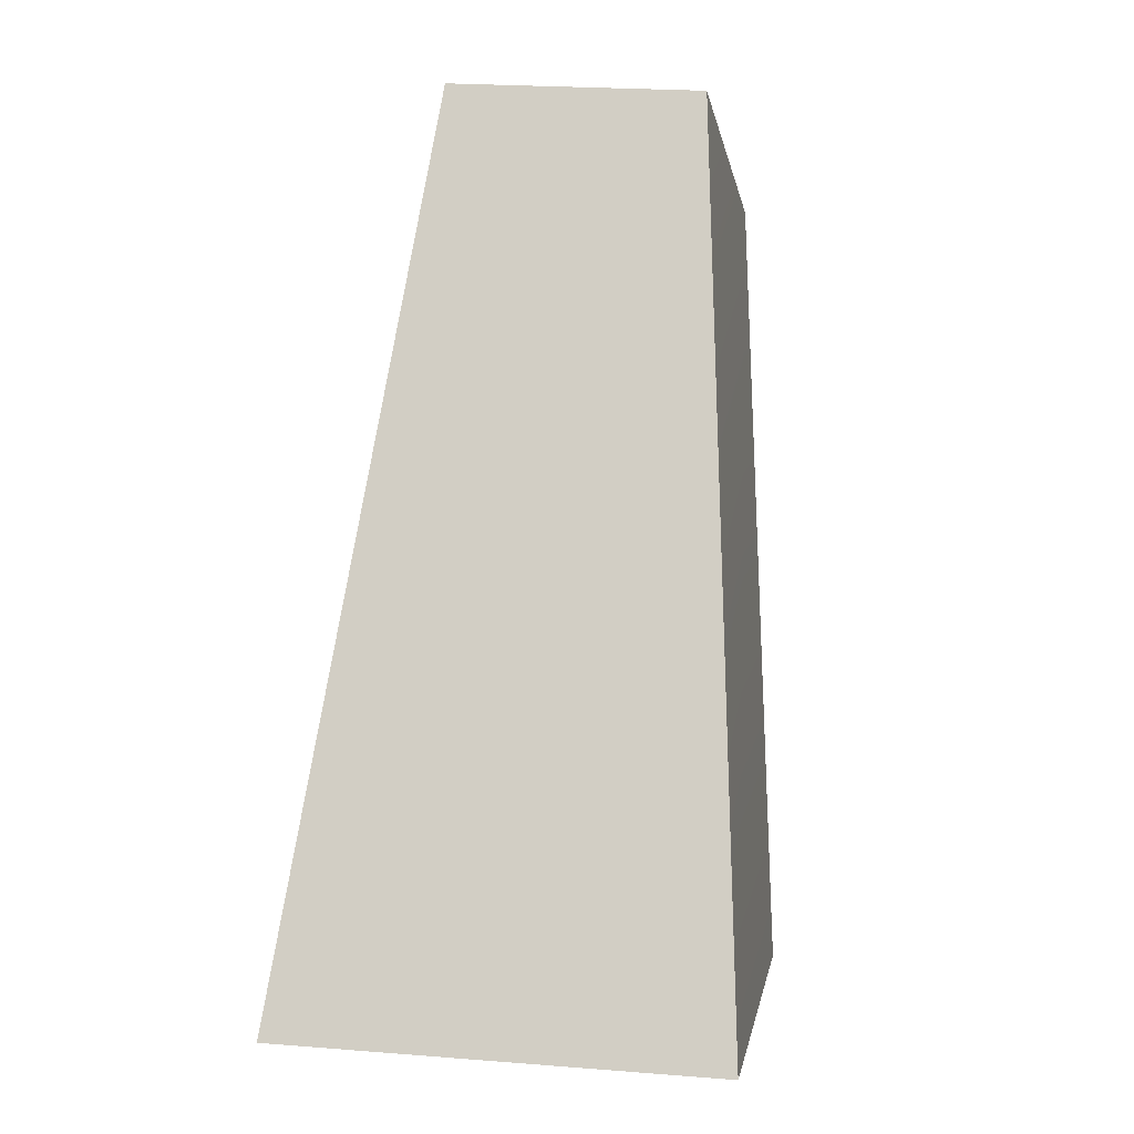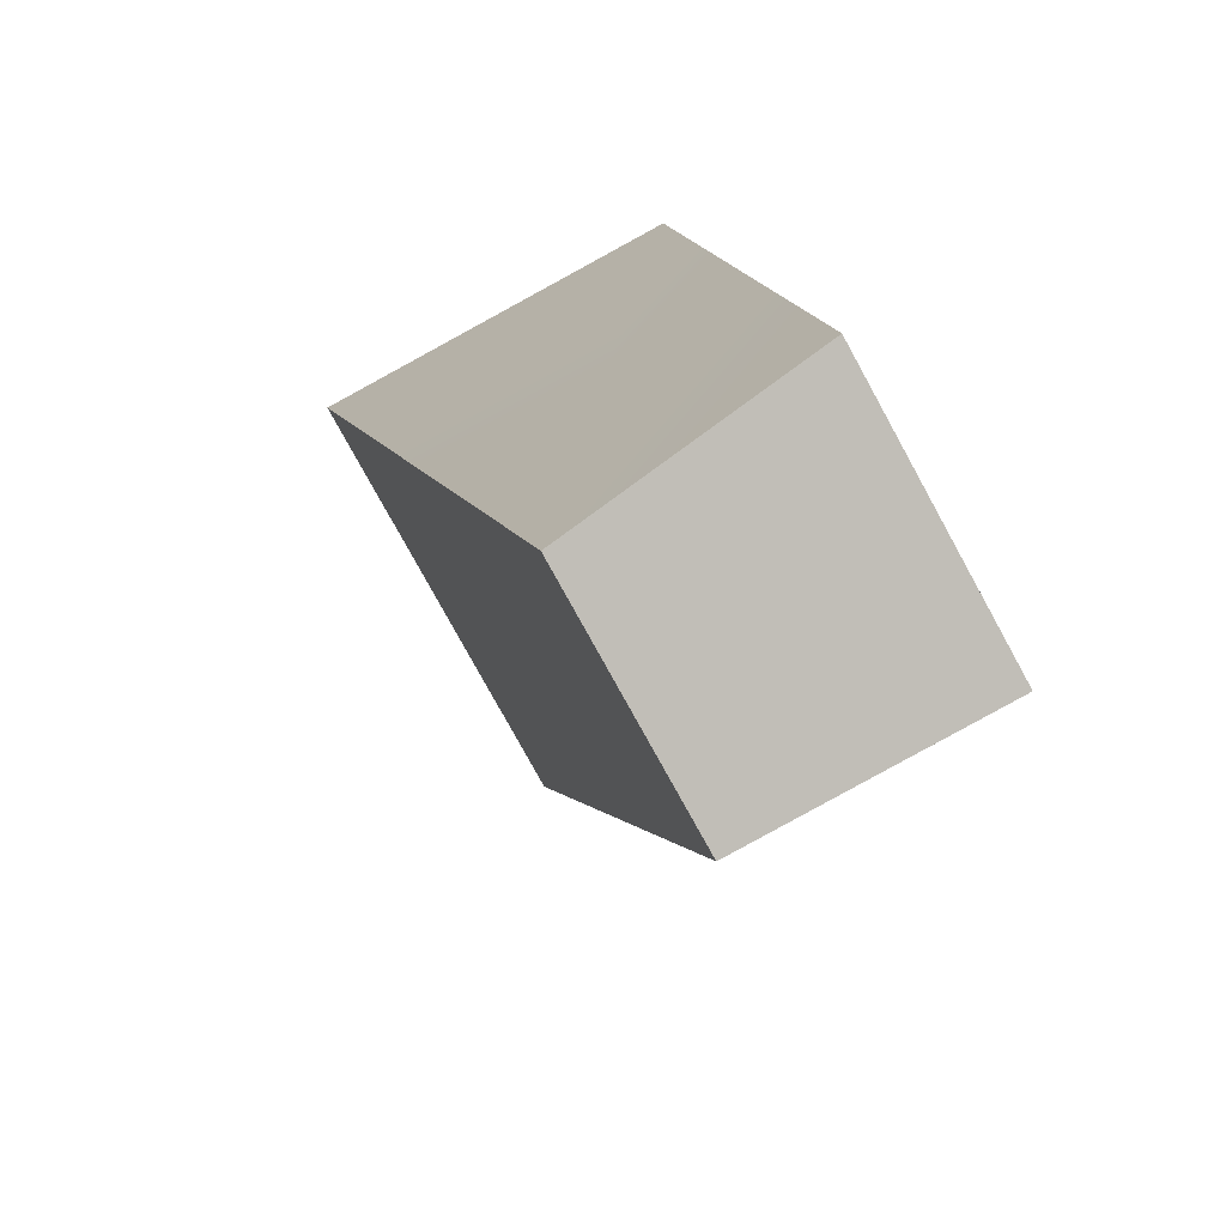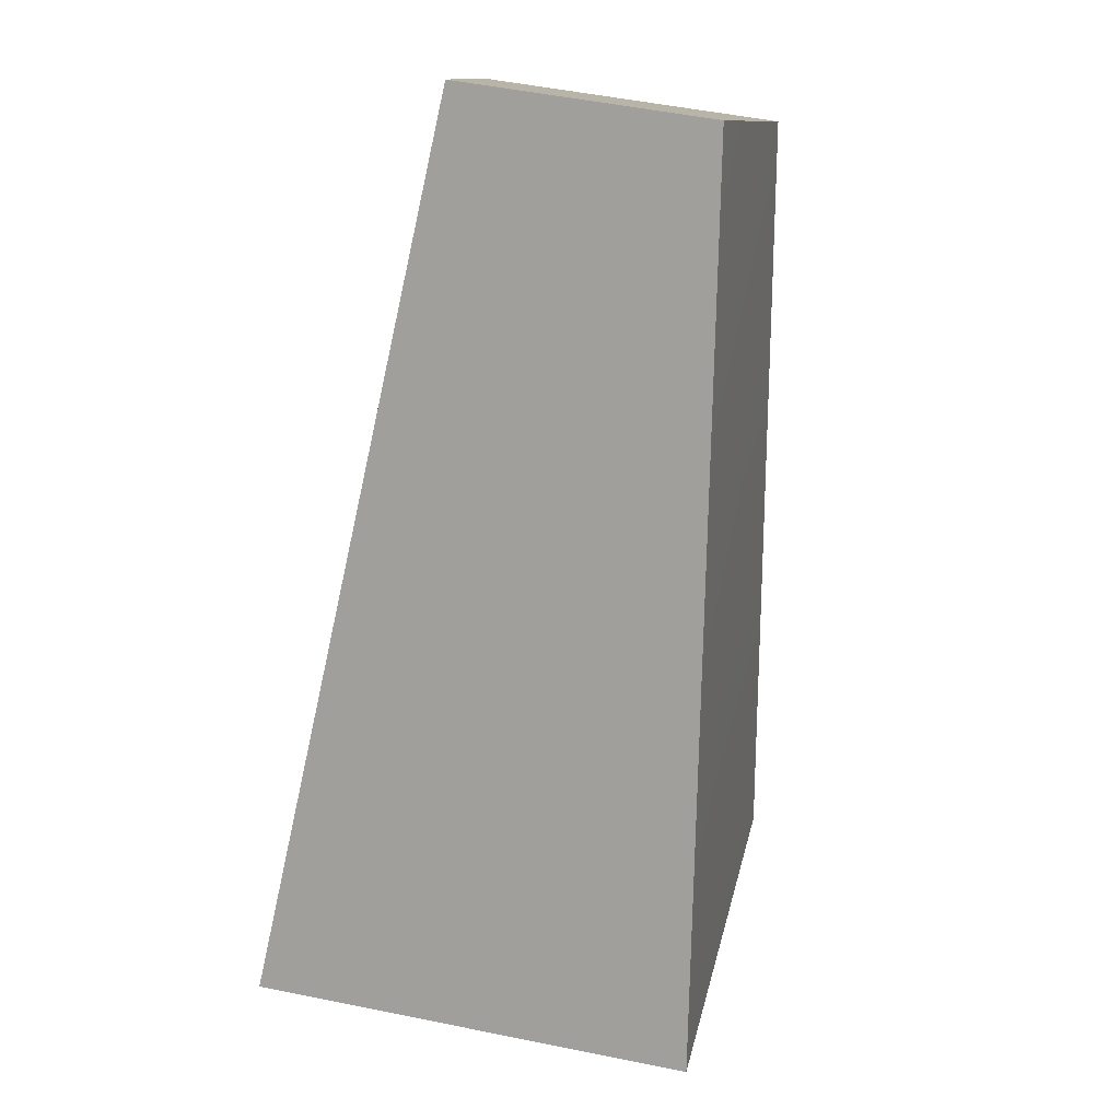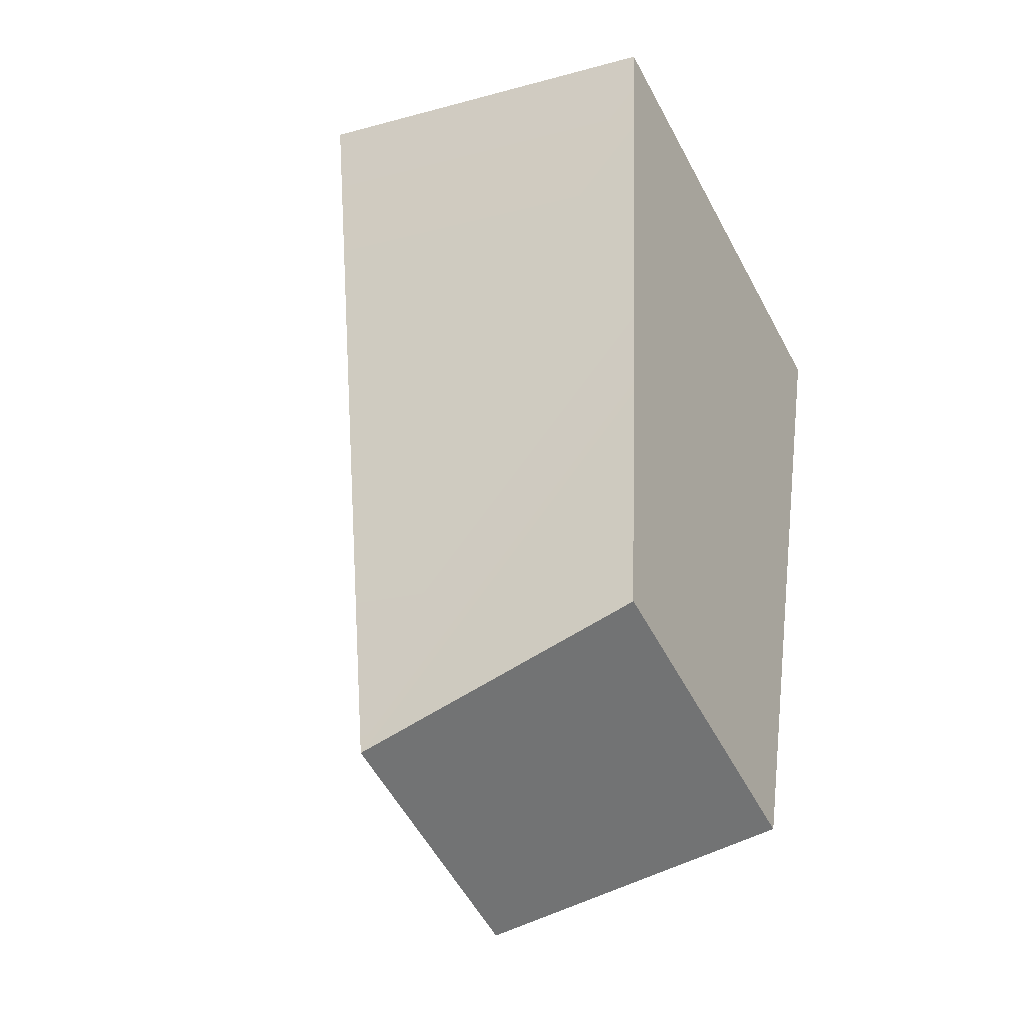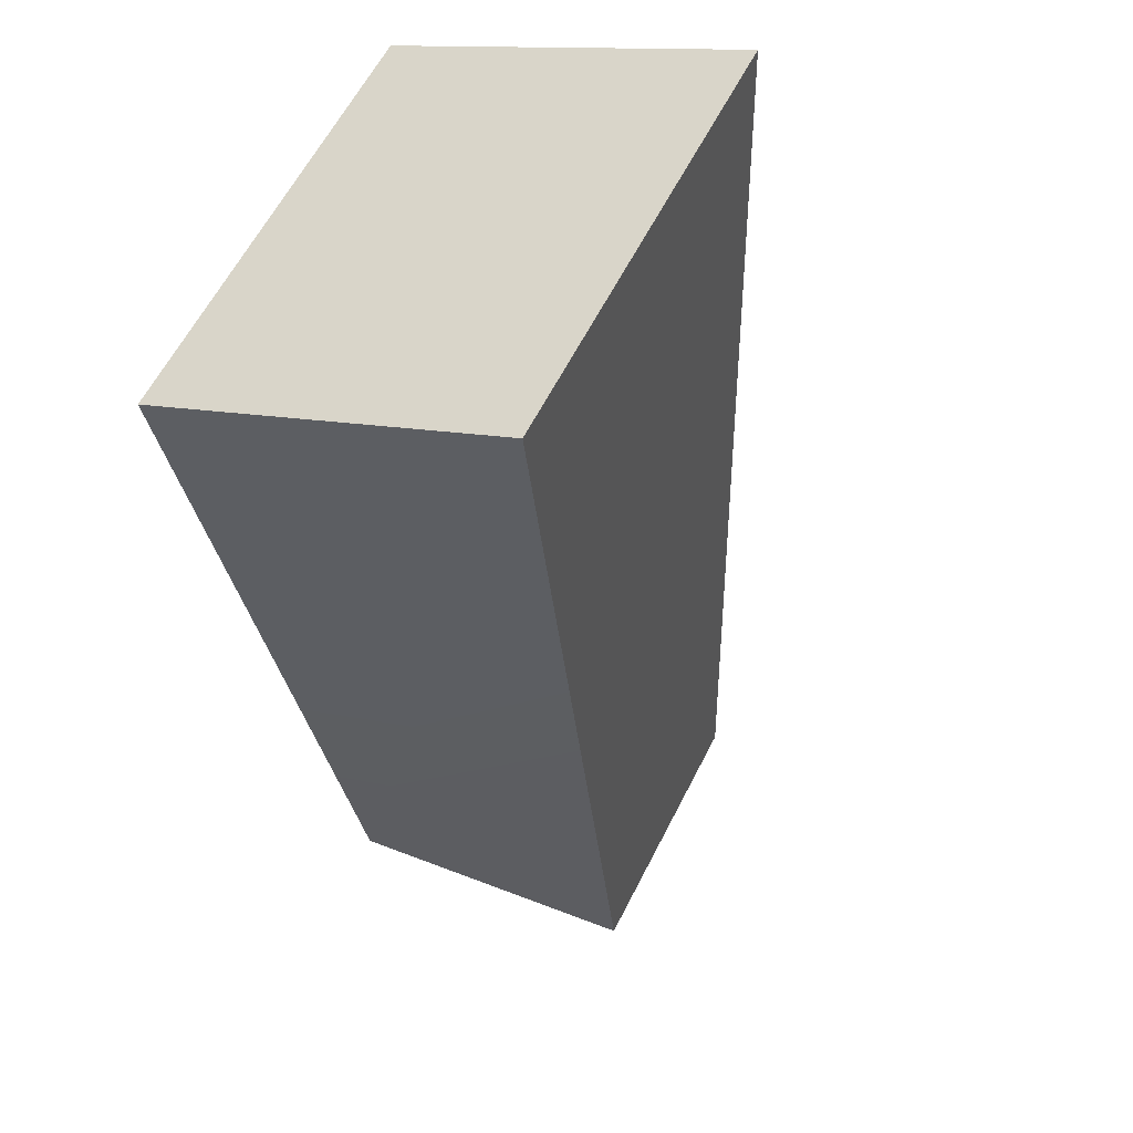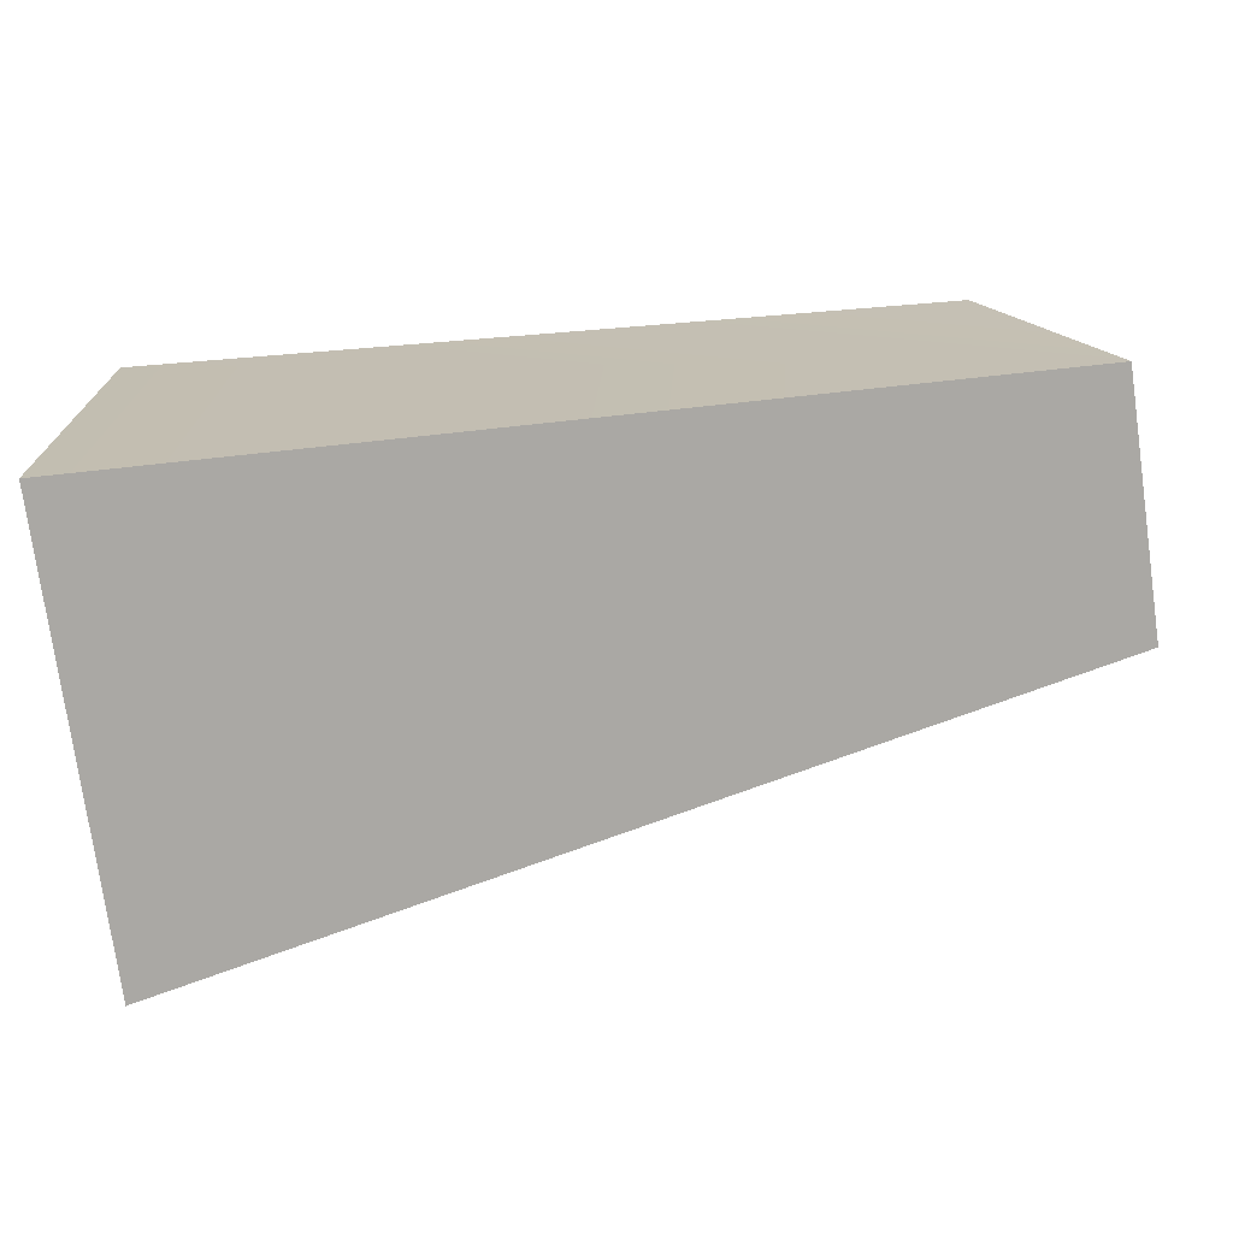
<metadata>
{"format":"obj","ext":"obj","renderer":"f3d","projection":"perspective","resolution":1024,"background":"white","views":[{"elev":20.2,"azim":128.6,"up":"+Y"},{"elev":20.6,"azim":-163.9,"up":"+Z"},{"elev":48.4,"azim":133.1,"up":"+Y"},{"elev":52.7,"azim":-153.3,"up":"+Z"},{"elev":-50.6,"azim":30.8,"up":"+Z"},{"elev":-12.5,"azim":106.2,"up":"+Z"}]}
</metadata>
<code>
g SpiderShassis_DefaultPart_2_CorpsePart
v 0.8403 -0.4413 -0.8219
v 0.746 0.1116 -0.838
v 1.046 -0.394 -0.9431
v 0.6345 0.00527 -0.7578
v 0.746 0.1116 -0.838
v 0.539 0.005309 -0.9233
v 0.664 0.1114 -0.9794
v 0.6345 0.00527 -0.7578
v 0.539 0.005309 -0.9233
v 0.9049 -0.3941 -1.186
v 0.664 0.1114 -0.9794
v 0.6976 -0.4413 -1.069
v 0.6345 0.00527 -0.7578
v 0.6976 -0.4413 -1.069
v 0.539 0.005309 -0.9233
v 0.8403 -0.4413 -0.8219
v 0.9049 -0.3941 -1.186
v 0.746 0.1116 -0.838
v 0.664 0.1114 -0.9794
v 1.046 -0.394 -0.9431
v 0.8403 -0.4413 -0.8219
v 0.9049 -0.3941 -1.186
v 0.6976 -0.4413 -1.069
v 1.046 -0.394 -0.9431
g SpiderShassis_DefaultPart_2_CorpsePart_0
f 3 2 1
f 4 1 2
f 7 6 5
f 8 5 6
f 11 10 9
f 12 9 10
f 15 14 13
f 16 13 14
f 19 18 17
f 20 17 18
f 23 22 21
f 24 21 22

</code>
